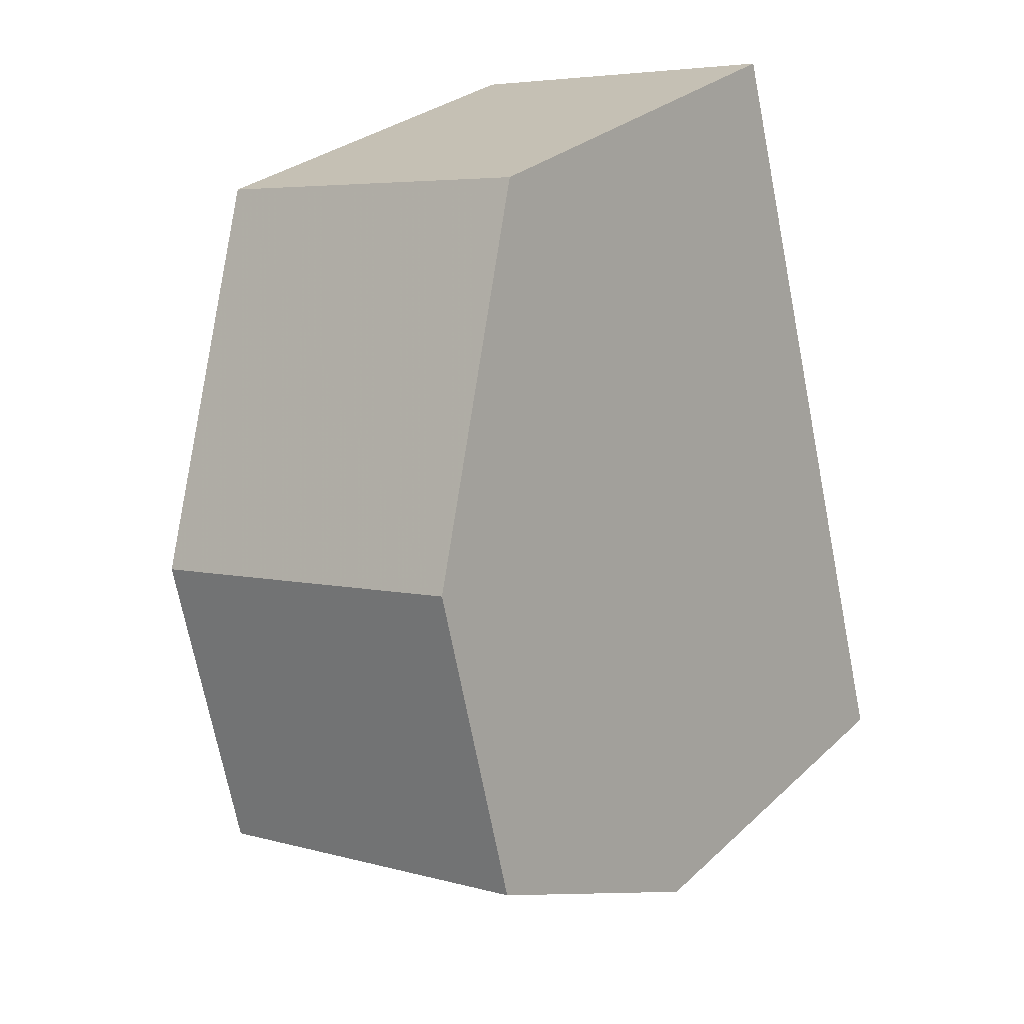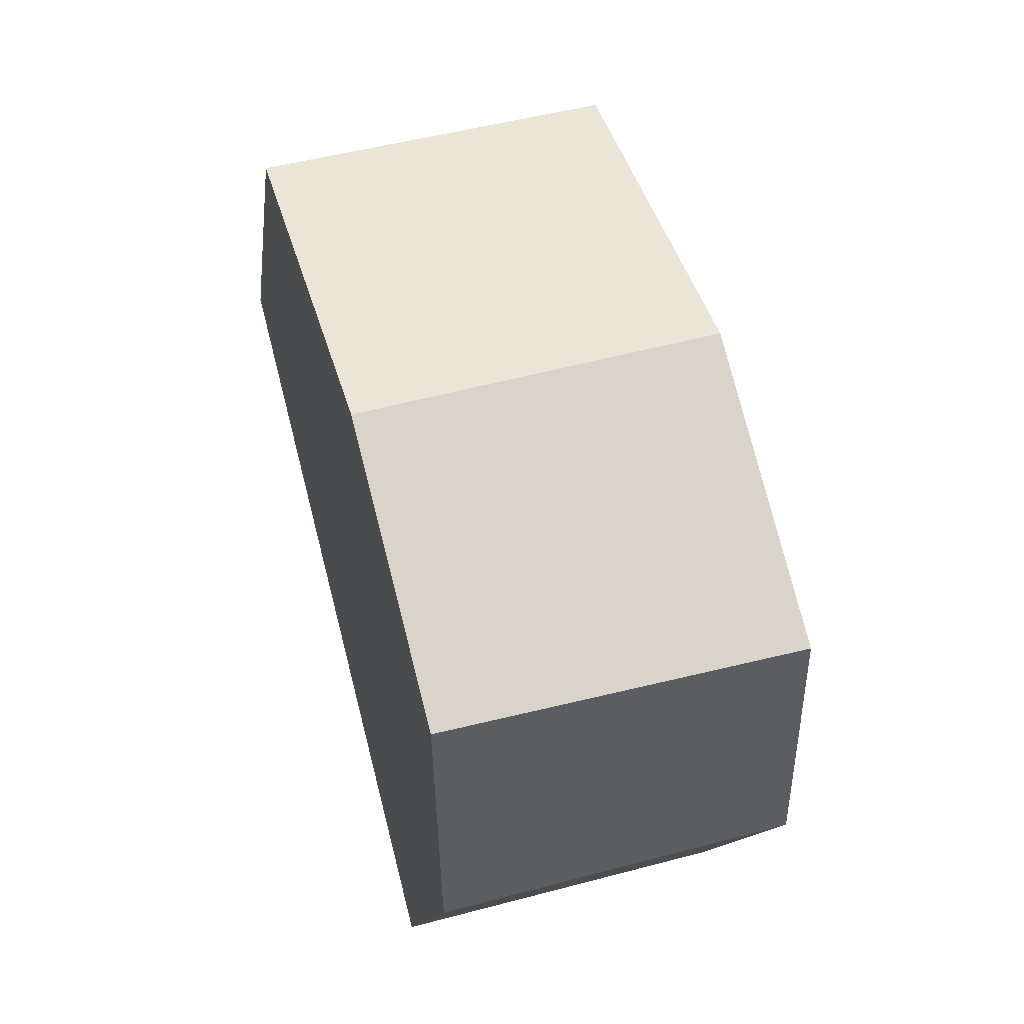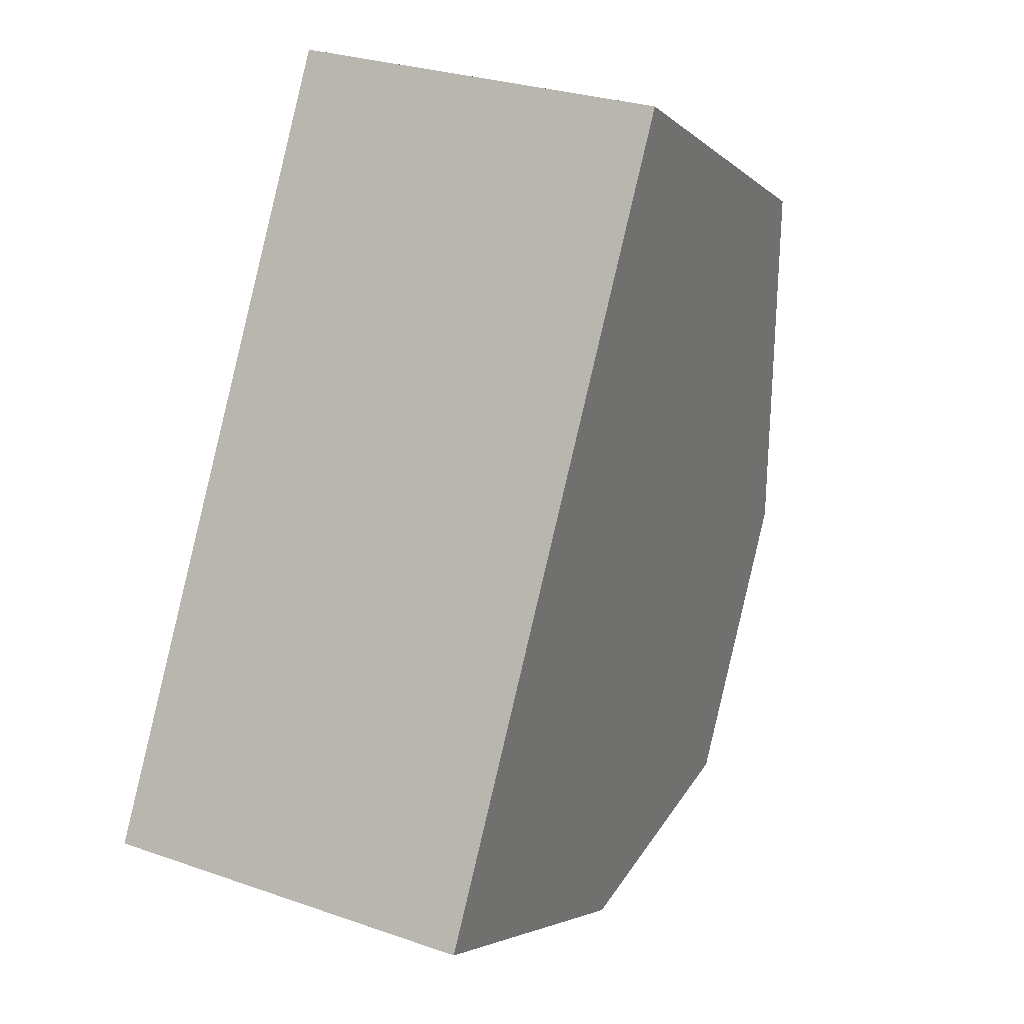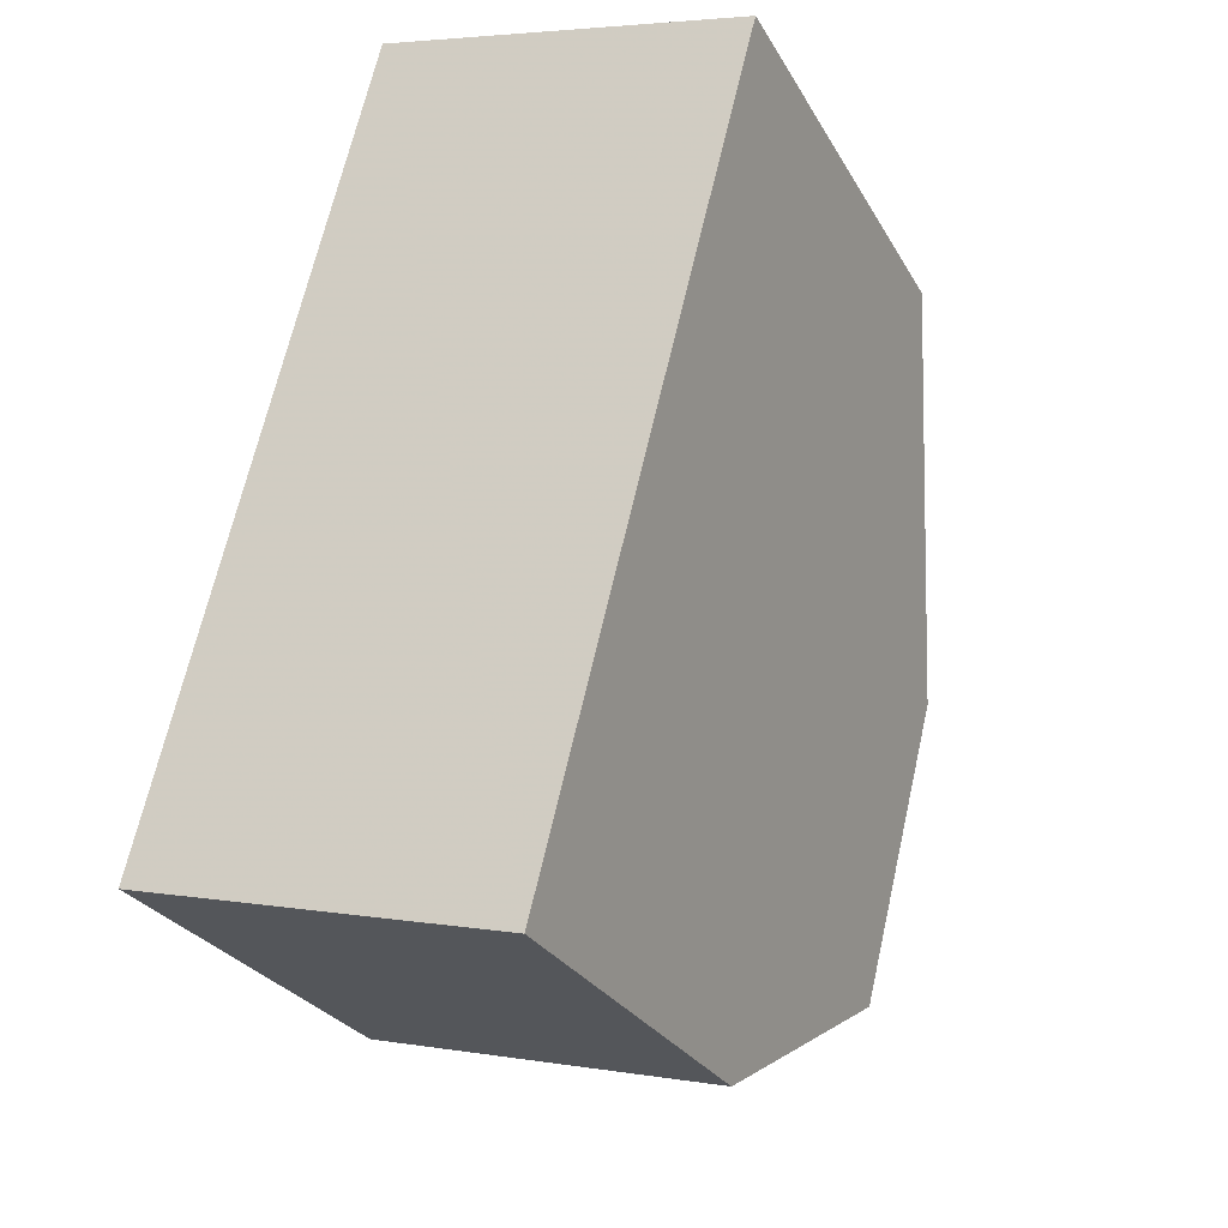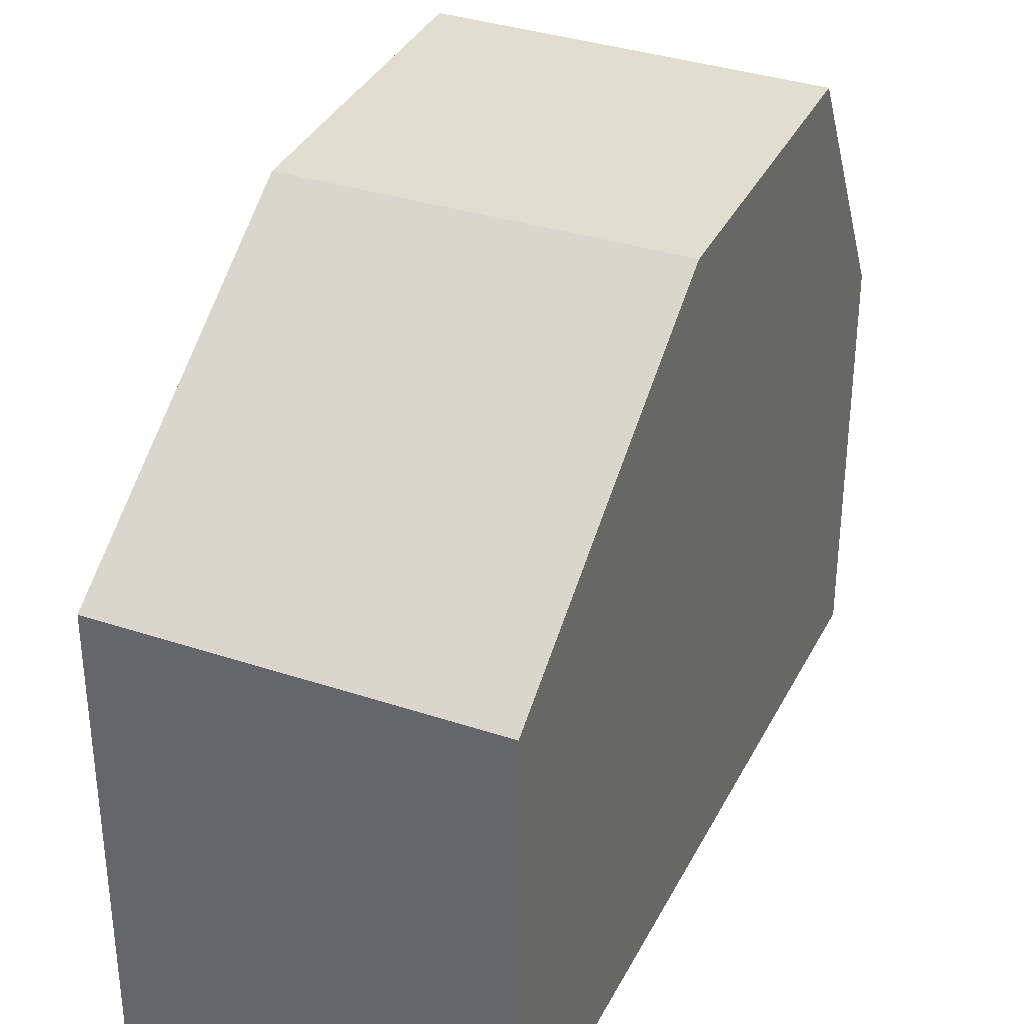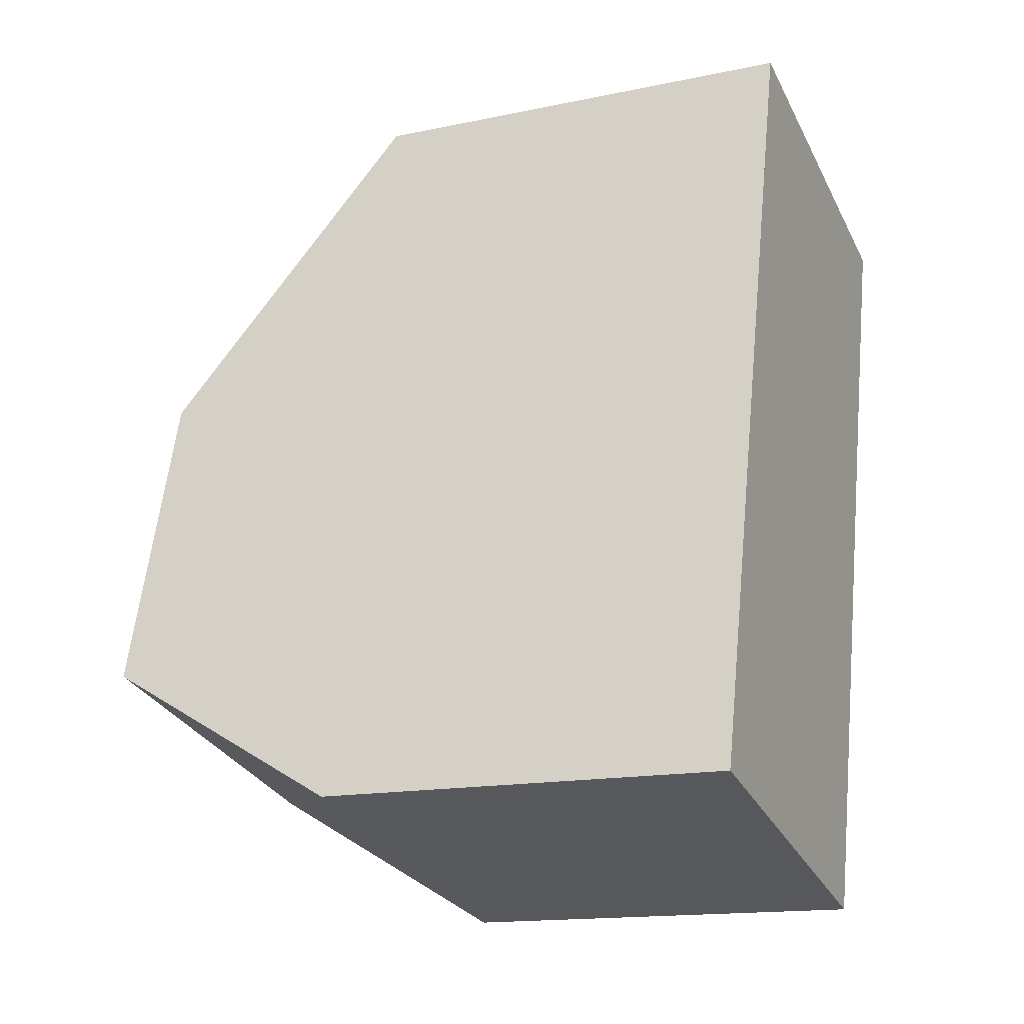
<metadata>
{"format":"obj","ext":"obj","renderer":"f3d","projection":"perspective","resolution":1024,"background":"white","views":[{"elev":28.9,"azim":36.7,"up":"+Y"},{"elev":-12.9,"azim":-7.2,"up":"+Y"},{"elev":-4.0,"azim":-157.7,"up":"+Y"},{"elev":-27.5,"azim":-155.9,"up":"+Y"},{"elev":35.0,"azim":-141.6,"up":"+Z"},{"elev":-15.4,"azim":113.9,"up":"+Y"}]}
</metadata>
<code>
v -436.7 -1821 5.417
v -432.4 -1819 5.416
v -429.9 -1829 5.007
v -434.3 -1830 4.917
v -431.3 -1823 8.078
v -435.7 -1825 8.101
v -434.7 -1828 8.166
v -430.4 -1827 8.145
v -435.7 -1825 8.101
v -431.3 -1823 8.078
v -430.4 -1827 8.145
v -434.7 -1828 8.166
v -432.3 -1819 5.448
v -436.7 -1821 5.448
v -430.4 -1827 8.145
v -431.4 -1823 8.078
v -432.4 -1819 5.448
v -432.4 -1819 5.416
v -429.9 -1829 5.007
v -430.4 -1827 8.145
v -431.4 -1823 8.078
v -434.7 -1828 8.166
v -435.7 -1825 8.101
v -436.7 -1821 5.448
v -436.7 -1821 5.417
v -434.3 -1830 4.918
v -434.7 -1828 8.166
v -435.7 -1825 8.101
v -429.9 -1829 5.178
v -430 -1829 5.178
v -434.3 -1830 5.088
v -434.3 -1830 5.088
v -436.7 -1821 5.417
v -436.7 -1821 5.417
v -436.7 -1821 0
v -436.7 -1821 0
v -432.3 -1819 5.448
v -432.4 -1819 5.416
v -432.4 -1819 0
v -432.3 -1819 -8.882e-16
v -429.9 -1829 5.007
v -429.9 -1829 5.007
v -429.9 -1829 0
v -429.9 -1829 -8.882e-16
v -434.3 -1830 5.088
v -434.3 -1830 4.917
v -434.3 -1830 0
v -434.3 -1830 0
v -430.4 -1827 8.145
v -431.3 -1823 8.078
v -431.3 -1823 0
v -430.4 -1827 0
v -435.7 -1825 8.101
v -434.7 -1828 8.166
v -434.7 -1828 0
v -435.7 -1825 0
v -436.7 -1821 5.448
v -435.7 -1825 8.101
v -435.7 -1825 0
v -436.7 -1821 0
v -429.9 -1829 5.178
v -430.4 -1827 8.145
v -430.4 -1827 0
v -429.9 -1829 -8.882e-16
v -431.3 -1823 8.078
v -432.3 -1819 5.448
v -432.3 -1819 -8.882e-16
v -431.3 -1823 0
v -436.7 -1821 5.417
v -436.7 -1821 5.448
v -436.7 -1821 0
v -436.7 -1821 0
v -432.4 -1819 5.416
v -432.4 -1819 5.416
v -432.4 -1819 0
v -432.4 -1819 0
v -434.3 -1830 4.918
v -429.9 -1829 5.007
v -429.9 -1829 -8.882e-16
v -434.3 -1830 8.882e-16
v -432.4 -1819 5.416
v -436.7 -1821 5.417
v -436.7 -1821 0
v -432.4 -1819 0
v -434.3 -1830 4.917
v -434.3 -1830 4.918
v -434.3 -1830 8.882e-16
v -434.3 -1830 0
v -429.9 -1829 5.007
v -429.9 -1829 5.178
v -429.9 -1829 -8.882e-16
v -429.9 -1829 0
v -434.7 -1828 8.166
v -434.3 -1830 5.088
v -434.3 -1830 0
v -434.7 -1828 0
v -429.9 -1829 0
v -434.3 -1830 0
v -436.7 -1821 0
v -432.4 -1819 0
f 16 5 8 15
f 18 2 13 17
f 30 20 11 29
f 17 13 10 21
f 23 16 15 22
f 25 18 17 24
f 31 27 20 30
f 24 17 21 28
f 22 7 6 23
f 24 14 1 25
f 32 12 27 31
f 28 9 14 24
f 29 3 19 30
f 30 19 26 31
f 31 26 4 32
f 34 35 36 33
f 38 39 40 37
f 42 43 44 41
f 46 47 48 45
f 50 51 52 49
f 54 55 56 53
f 58 59 60 57
f 62 63 64 61
f 66 67 68 65
f 70 71 72 69
f 74 75 76 73
f 78 79 80 77
f 82 83 84 81
f 86 87 88 85
f 90 91 92 89
f 94 95 96 93
f 98 99 100 97

</code>
